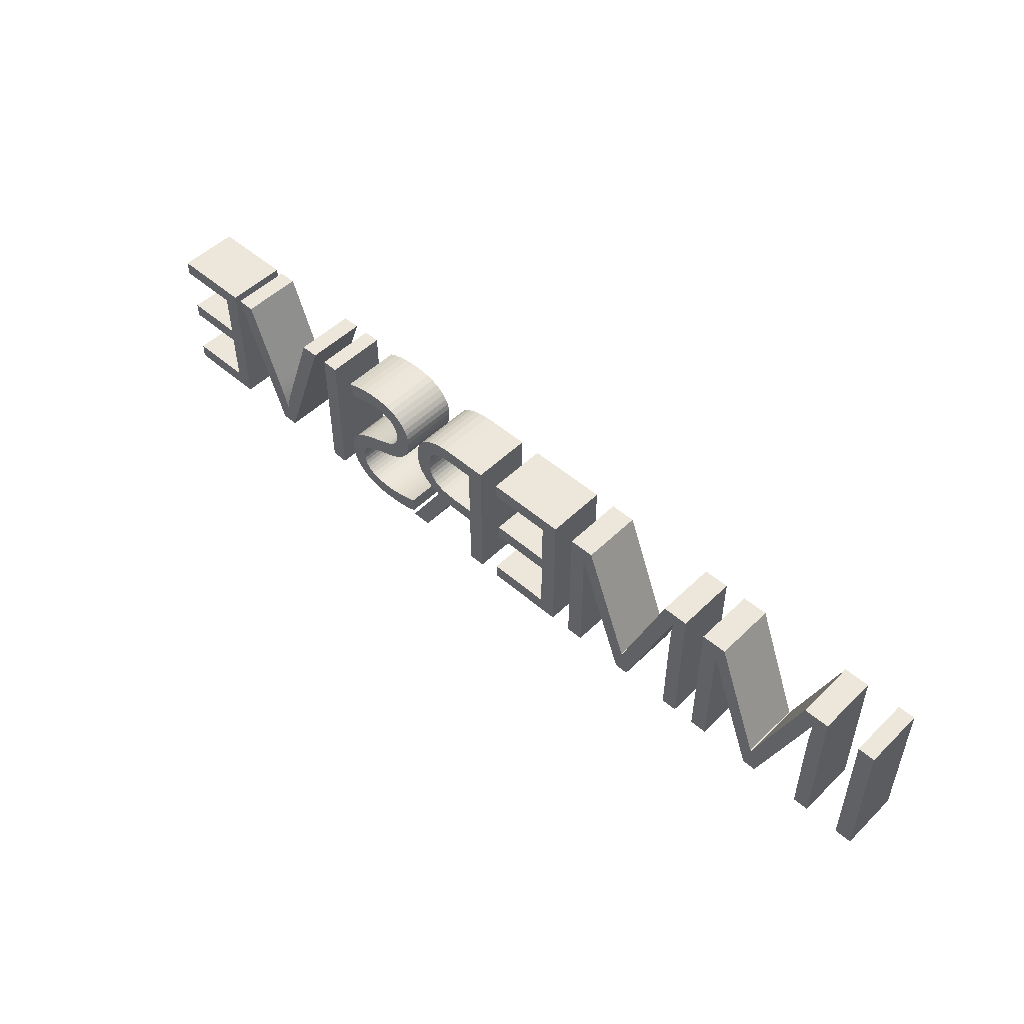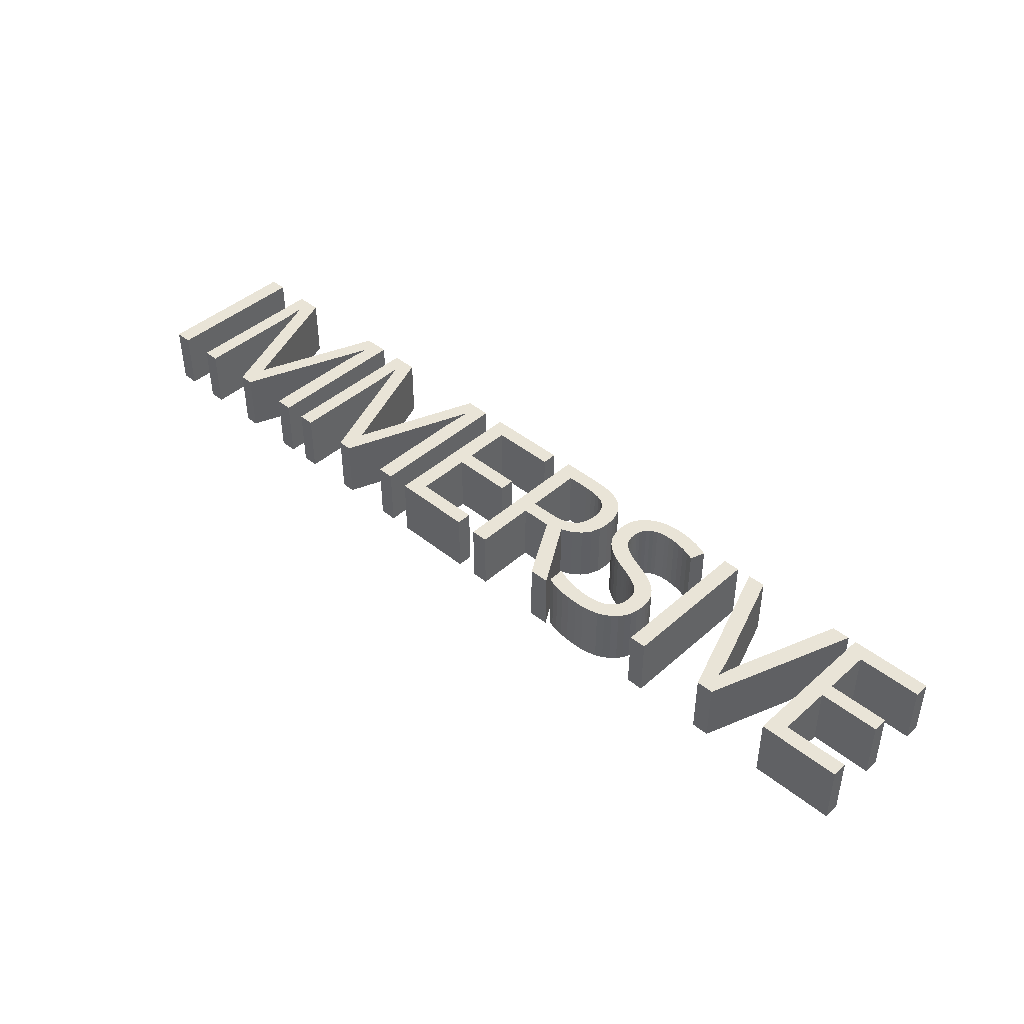
<metadata>
{"format":"obj","ext":"obj","renderer":"f3d","projection":"perspective","resolution":1024,"background":"white","views":[{"elev":50.4,"azim":-136.6,"up":"+Y"},{"elev":43.1,"azim":43.7,"up":"+Z"}]}
</metadata>
<code>
o 000_3D_Text_-_I
g 3D_Text_-_I
v -115.3 0 0
v -115.3 35.69 0
v -111.1 35.69 0
v -111.1 0 0
v -111.1 -0 15
v -111.1 35.69 15
v -115.3 35.69 15
v -115.3 -0 15
f 2 3 4 1
f 6 7 8 5
f 7 2 1 8
f 8 1 4 5
f 5 4 3 6
f 6 3 2 7
o 001_3D_Text_-_M
g 3D_Text_-_M
v -83.6 0 0
v -86.94 0 0
v -85.19 6.25 0
v -84.99 6.25 0
v -102.7 35.69 0
v -96.49 35.69 0
v -99.05 31.64 0
v -99.25 31.64 0
v -71.2 31.59 0
v -71.39 31.59 0
v -73.59 35.69 0
v -67.39 35.69 0
v -67.39 0 0
v -71.54 0 0
v -71.54 23 0
v -102.7 0 0
v -98.91 22.7 0
v -98.91 0 0
v -71.32 29.76 0
v -71.42 27.99 0
v -99.03 28.41 0
v -99.12 30.08 0
v -98.92 24.72 0
v -98.96 26.62 0
v -71.48 26.27 0
v -71.52 24.61 0
v -84.99 6.25 15
v -85.19 6.25 15
v -86.94 -0 15
v -83.6 -0 15
v -99.25 31.64 15
v -99.05 31.64 15
v -96.49 35.69 15
v -102.7 35.69 15
v -67.39 35.69 15
v -73.59 35.69 15
v -71.39 31.59 15
v -71.2 31.59 15
v -71.54 23 15
v -71.54 -0 15
v -67.39 -0 15
v -98.91 -0 15
v -98.91 22.7 15
v -102.7 -0 15
v -71.42 27.99 15
v -71.32 29.76 15
v -99.12 30.08 15
v -99.03 28.41 15
v -98.96 26.62 15
v -98.92 24.72 15
v -71.52 24.61 15
v -71.48 26.27 15
f 10 11 12 9
f 14 15 16 13
f 18 19 20 17
f 11 10 15 14
f 9 12 19 18
f 21 22 23 20
f 13 25 26 24
f 17 20 28 27
f 13 16 30 29
f 13 29 32 31
f 28 20 34 33
f 36 37 38 35
f 40 41 42 39
f 44 45 46 43
f 37 36 41 40
f 35 38 45 44
f 48 49 43 47
f 51 42 52 50
f 43 46 54 53
f 39 42 56 55
f 56 42 58 57
f 43 53 60 59
f 51 25 31 58
f 59 34 23 47
f 37 10 9 38
f 35 12 11 36
f 41 14 13 42
f 39 16 15 40
f 45 18 17 46
f 43 20 19 44
f 36 11 14 41
f 40 15 10 37
f 38 9 18 45
f 44 19 12 35
f 49 21 20 43
f 47 23 22 48
f 48 22 21 49
f 42 13 24 52
f 52 24 26 50
f 50 26 25 51
f 46 17 27 54
f 54 27 28 53
f 56 29 30 55
f 55 30 16 39
f 58 31 32 57
f 57 32 29 56
f 53 28 33 60
f 60 33 34 59
f 13 31 25
f 20 23 34
f 51 58 42
f 59 47 43
o 002_3D_Text_-_M
g 3D_Text_-_M
v -42.97 0 0
v -46.32 0 0
v -44.56 6.25 0
v -44.36 6.25 0
v -62.11 35.69 0
v -55.86 35.69 0
v -58.42 31.64 0
v -58.62 31.64 0
v -30.57 31.59 0
v -30.76 31.59 0
v -32.96 35.69 0
v -26.76 35.69 0
v -26.76 0 0
v -30.91 0 0
v -30.91 23 0
v -62.11 0 0
v -58.28 22.7 0
v -58.28 0 0
v -30.69 29.76 0
v -30.79 27.99 0
v -58.4 28.41 0
v -58.5 30.08 0
v -58.29 24.72 0
v -58.33 26.62 0
v -30.86 26.27 0
v -30.9 24.61 0
v -44.36 6.25 15
v -44.56 6.25 15
v -46.32 -0 15
v -42.97 -0 15
v -58.62 31.64 15
v -58.42 31.64 15
v -55.86 35.69 15
v -62.11 35.69 15
v -26.76 35.69 15
v -32.96 35.69 15
v -30.76 31.59 15
v -30.57 31.59 15
v -30.91 23 15
v -30.91 -0 15
v -26.76 -0 15
v -58.28 -0 15
v -58.28 22.7 15
v -62.11 -0 15
v -30.79 27.99 15
v -30.69 29.76 15
v -58.5 30.08 15
v -58.4 28.41 15
v -58.33 26.62 15
v -58.29 24.72 15
v -30.9 24.61 15
v -30.86 26.27 15
f 62 63 64 61
f 66 67 68 65
f 70 71 72 69
f 63 62 67 66
f 61 64 71 70
f 73 74 75 72
f 65 77 78 76
f 69 72 80 79
f 65 68 82 81
f 65 81 84 83
f 80 72 86 85
f 88 89 90 87
f 92 93 94 91
f 96 97 98 95
f 89 88 93 92
f 87 90 97 96
f 100 101 95 99
f 103 94 104 102
f 95 98 106 105
f 91 94 108 107
f 108 94 110 109
f 95 105 112 111
f 103 77 83 110
f 111 86 75 99
f 89 62 61 90
f 87 64 63 88
f 93 66 65 94
f 91 68 67 92
f 97 70 69 98
f 95 72 71 96
f 88 63 66 93
f 92 67 62 89
f 90 61 70 97
f 96 71 64 87
f 101 73 72 95
f 99 75 74 100
f 100 74 73 101
f 94 65 76 104
f 104 76 78 102
f 102 78 77 103
f 98 69 79 106
f 106 79 80 105
f 108 81 82 107
f 107 82 68 91
f 110 83 84 109
f 109 84 81 108
f 105 80 85 112
f 112 85 86 111
f 65 83 77
f 72 75 86
f 103 110 94
f 111 99 95
o 003_3D_Text_-_E
g 3D_Text_-_E
v -17.33 16.85 0
v -17.33 20.51 0
v -2.539 20.51 0
v -2.539 16.85 0
v -21.48 0 0
v -21.48 35.69 0
v -1.587 0 0
v -17.33 3.711 0
v -1.587 3.711 0
v -1.587 35.69 0
v -1.587 32.01 0
v -17.33 32.01 0
v -2.539 16.85 15
v -2.539 20.51 15
v -17.33 20.51 15
v -17.33 16.85 15
v -21.48 35.69 15
v -21.48 -0 15
v -1.587 3.711 15
v -17.33 3.711 15
v -1.587 -0 15
v -17.33 32.01 15
v -1.587 32.01 15
v -1.587 35.69 15
f 114 115 116 113
f 118 114 113 117
f 117 120 121 119
f 122 123 124 118
f 126 127 128 125
f 127 129 130 128
f 132 130 133 131
f 135 136 129 134
f 132 120 113 128
f 127 114 124 134
f 128 113 116 125
f 125 116 115 126
f 126 115 114 127
f 129 118 117 130
f 130 117 119 133
f 133 119 121 131
f 131 121 120 132
f 136 122 118 129
f 134 124 123 135
f 135 123 122 136
f 113 120 117
f 118 124 114
f 130 132 128
f 127 134 129
o 004_3D_Text_-_R
g 3D_Text_-_R
v 21.13 28.93 0
v 25.05 30.76 0
v 25.67 29.25 0
v 21.54 27.91 0
v 21.88 25.39 0
v 26.17 25.61 0
v 25.89 22.96 0
v 21.8 24.06 0
v 26.05 27.53 0
v 21.79 26.73 0
v 20.54 29.79 0
v 24.17 32.07 0
v 21.64 34.08 0
v 19.79 30.49 0
v 18.85 31.06 0
v 19.98 34.79 0
v 21.58 17.22 0
v 19.83 20.15 0
v 20.57 20.92 0
v 23.59 18.77 0
v 23.04 33.18 0
v 13.09 32.06 0
v 13.33 35.69 0
v 15.82 35.59 0
v 14.83 31.99 0
v 17.72 31.49 0
v 18.04 35.29 0
v 7.693 14.84 0
v 3.542 0 0
v 3.542 35.69 0
v 7.693 18.41 0
v 25.03 20.68 0
v 21.55 22.88 0
v 21.14 21.83 0
v 19 16.04 0
v 17.81 19.04 0
v 18.91 19.52 0
v 15.14 14.84 0
v 15.04 18.48 0
v 16.52 18.69 0
v 16.38 31.81 0
v 28.69 0 0
v 23.78 0 0
v 13.38 18.41 0
v 7.693 32.06 0
v 25.05 30.76 15
v 21.13 28.93 15
v 21.54 27.91 15
v 25.67 29.25 15
v 26.17 25.61 15
v 21.88 25.39 15
v 21.8 24.06 15
v 25.89 22.96 15
v 21.79 26.73 15
v 26.05 27.53 15
v 24.17 32.07 15
v 20.54 29.79 15
v 19.79 30.49 15
v 21.64 34.08 15
v 19.98 34.79 15
v 18.85 31.06 15
v 19.83 20.15 15
v 21.58 17.22 15
v 23.59 18.77 15
v 20.57 20.92 15
v 23.04 33.18 15
v 13.33 35.69 15
v 13.09 32.06 15
v 14.83 31.99 15
v 15.82 35.59 15
v 18.04 35.29 15
v 17.72 31.49 15
v 3.542 -0 15
v 7.693 14.84 15
v 7.693 18.41 15
v 3.542 35.69 15
v 21.55 22.88 15
v 25.03 20.68 15
v 21.14 21.83 15
v 17.81 19.04 15
v 19 16.04 15
v 18.91 19.52 15
v 15.04 18.48 15
v 15.14 14.84 15
v 16.52 18.69 15
v 16.38 31.81 15
v 23.78 -0 15
v 28.69 -0 15
v 13.38 18.41 15
v 7.693 32.06 15
v 7.693 0 0
v 7.693 -0 15
f 138 139 140 137
f 142 143 144 141
f 146 140 139 145
f 141 146 145 142
f 148 138 137 147
f 150 151 152 149
f 154 155 156 153
f 157 147 150 149
f 159 160 161 158
f 151 162 163 152
f 165 166 167 164
f 143 168 169 144
f 155 170 168 156
f 172 173 153 171
f 175 176 171 174
f 160 163 177 161
f 179 174 171 178
f 167 180 174 164
f 158 181 166 159
f 183 184 185 182
f 187 188 189 186
f 191 185 184 190
f 186 191 190 187
f 193 183 182 192
f 195 196 197 194
f 199 200 201 198
f 195 194 193 202
f 204 205 206 203
f 196 207 208 197
f 210 211 212 209
f 188 213 214 189
f 200 214 215 201
f 217 199 218 216
f 220 217 221 219
f 205 222 207 206
f 224 217 220 223
f 210 220 225 211
f 203 212 226 204
f 225 219 175 180
f 221 216 172 176
f 218 198 154 173
f 215 213 169 170
f 202 192 148 157
f 208 222 177 162
f 226 211 167 181
f 228 209 165 227
f 210 228 227 164
f 182 185 139 138
f 184 183 137 140
f 186 189 143 142
f 188 187 141 144
f 190 184 140 146
f 185 191 145 139
f 187 190 146 141
f 191 186 142 145
f 192 182 138 148
f 183 193 147 137
f 194 197 151 150
f 196 195 149 152
f 198 201 155 154
f 200 199 153 156
f 195 202 157 149
f 193 194 150 147
f 203 206 160 159
f 205 204 158 161
f 197 208 162 151
f 207 196 152 163
f 209 212 166 165
f 189 214 168 143
f 213 188 144 169
f 201 215 170 155
f 214 200 156 168
f 216 218 173 172
f 199 217 171 153
f 219 221 176 175
f 206 207 163 160
f 222 205 161 177
f 223 220 174 179
f 224 223 179 178
f 217 224 178 171
f 211 225 180 167
f 220 210 164 174
f 204 226 181 158
f 212 203 159 166
f 180 175 174
f 176 172 171
f 173 154 153
f 170 169 168
f 157 148 147
f 177 163 162
f 166 181 167
f 164 227 165
f 220 219 225
f 217 216 221
f 199 198 218
f 214 213 215
f 193 192 202
f 208 207 222
f 211 226 212
f 209 228 210
o 005_3D_Text_-_S
g 3D_Text_-_S
v 46.56 12.15 0
v 50.15 14.48 0
v 50.74 13.4 0
v 46.83 11.65 0
v 33.7 27.15 0
v 29.5 27.2 0
v 29.63 28.78 0
v 33.78 28.11 0
v 51.16 12.21 0
v 47.03 11.09 0
v 40.53 3.212 0
v 41.05 -0.383 -0
v 38.81 -0.488 -0
v 38.95 3.149 0
v 30.27 23.02 0
v 34.14 24.61 0
v 34.39 24.11 0
v 30.87 21.86 0
v 38.27 21.11 0
v 36.88 17.34 0
v 35.23 18.13 0
v 37.41 21.53 0
v 32.81 3.917 0
v 32.24 0.101 0
v 30.52 0.559 0
v 31.82 4.179 0
v 30 30.23 0
v 34 28.98 0
v 46.22 12.61 0
v 49.39 15.45 0
v 29.85 24.29 0
v 33.95 25.16 0
v 39.45 32.44 0
v 38.85 36.11 0
v 40.81 36.21 0
v 40.71 32.49 0
v 48.78 34.96 0
v 47.55 31.31 0
v 45.81 31.83 0
v 46.89 35.5 0
v 33.73 26.43 0
v 29.59 25.68 0
v 44.07 14.33 0
v 45.59 18.1 0
v 47.14 17.24 0
v 44.73 13.92 0
v 51.42 10.91 0
v 47.18 10.48 0
v 50.6 34.25 0
v 49.3 30.64 0
v 36.08 22.34 0
v 33.8 18.98 0
v 32.61 19.88 0
v 35.55 22.76 0
v 34.7 23.64 0
v 31.64 20.82 0
v 45.8 13.06 0
v 48.41 16.36 0
v 43.3 14.74 0
v 42.38 15.18 0
v 43.77 18.94 0
v 42.9 36.13 0
v 42.39 32.42 0
v 30.62 31.54 0
v 34.37 29.77 0
v 41.66 19.75 0
v 40.11 16.1 0
v 38.76 16.6 0
v 40.39 20.22 0
v 44.09 32.2 0
v 44.93 35.89 0
v 33.81 25.77 0
v 47.3 9.106 0
v 51.5 9.497 0
v 51.37 7.695 0
v 47.22 8.033 0
v 50.95 6.06 0
v 46.97 7.058 0
v 36.69 21.94 0
v 47.27 9.822 0
v 35.08 23.19 0
v 45.3 13.5 0
v 31.49 32.72 0
v 34.89 30.47 0
v 50.27 4.59 0
v 46.55 6.181 0
v 38.3 32.27 0
v 37.05 35.81 0
v 29.04 1.147 0
v 30.86 4.472 0
v 41.95 3.401 0
v 43.1 -0.066 -0
v 37.94 3.171 0
v 36.38 -0.423 -0
v 36.91 3.235 0
v 35.89 3.343 0
v 34.2 -0.227 -0
v 34.86 3.493 0
v 33.83 3.687 0
v 32.6 33.77 0
v 35.56 31.08 0
v 49.31 3.286 0
v 45.96 5.403 0
v 37.27 31.98 0
v 35.41 35.33 0
v 39.26 20.68 0
v 33.92 34.64 0
v 36.36 31.59 0
v 41.32 15.63 0
v 43.2 3.716 0
v 44.96 0.461 0
v 48.08 2.148 0
v 45.2 4.724 0
v 46.62 1.199 0
v 44.28 4.157 0
v 29.04 5.151 0
v 29.93 4.796 0
v 50.15 14.48 15
v 46.56 12.15 15
v 46.83 11.65 15
v 50.74 13.4 15
v 29.5 27.2 15
v 33.7 27.15 15
v 33.78 28.11 15
v 29.63 28.78 15
v 47.03 11.09 15
v 51.16 12.21 15
v 41.05 -0.383 15
v 40.53 3.212 15
v 38.95 3.149 15
v 38.81 -0.488 15
v 34.14 24.61 15
v 30.27 23.02 15
v 30.87 21.86 15
v 34.39 24.11 15
v 36.88 17.34 15
v 38.27 21.11 15
v 37.41 21.53 15
v 35.23 18.13 15
v 32.24 0.101 15
v 32.81 3.917 15
v 31.82 4.179 15
v 30.52 0.559 15
v 34 28.98 15
v 30 30.23 15
v 49.39 15.45 15
v 46.22 12.61 15
v 33.95 25.16 15
v 29.85 24.29 15
v 38.85 36.11 15
v 39.45 32.44 15
v 40.71 32.49 15
v 40.81 36.21 15
v 47.55 31.31 15
v 48.78 34.96 15
v 46.89 35.5 15
v 45.81 31.83 15
v 29.59 25.68 15
v 33.73 26.43 15
v 45.59 18.1 15
v 44.07 14.33 15
v 44.73 13.92 15
v 47.14 17.24 15
v 47.18 10.48 15
v 51.42 10.91 15
v 49.3 30.64 15
v 50.6 34.25 15
v 33.8 18.98 15
v 36.08 22.34 15
v 35.55 22.76 15
v 32.61 19.88 15
v 31.64 20.82 15
v 34.7 23.64 15
v 48.41 16.36 15
v 45.8 13.06 15
v 43.3 14.74 15
v 43.77 18.94 15
v 42.38 15.18 15
v 42.39 32.42 15
v 42.9 36.13 15
v 34.37 29.77 15
v 30.62 31.54 15
v 40.11 16.1 15
v 41.66 19.75 15
v 40.39 20.22 15
v 38.76 16.6 15
v 44.93 35.89 15
v 44.09 32.2 15
v 33.81 25.77 15
v 51.5 9.497 15
v 47.3 9.106 15
v 47.22 8.033 15
v 51.37 7.695 15
v 46.97 7.058 15
v 50.95 6.06 15
v 36.69 21.94 15
v 47.27 9.822 15
v 35.08 23.19 15
v 45.3 13.5 15
v 34.89 30.47 15
v 31.49 32.72 15
v 46.55 6.181 15
v 50.27 4.59 15
v 37.05 35.81 15
v 38.3 32.27 15
v 30.86 4.472 15
v 29.04 1.147 15
v 43.1 -0.066 15
v 41.95 3.401 15
v 37.94 3.171 15
v 36.91 3.235 15
v 36.38 -0.423 15
v 35.89 3.343 15
v 34.86 3.493 15
v 34.2 -0.227 15
v 33.83 3.687 15
v 35.56 31.08 15
v 32.6 33.77 15
v 45.96 5.403 15
v 49.31 3.286 15
v 35.41 35.33 15
v 37.27 31.98 15
v 39.26 20.68 15
v 36.36 31.59 15
v 33.92 34.64 15
v 41.32 15.63 15
v 44.96 0.461 15
v 43.2 3.716 15
v 45.2 4.724 15
v 48.08 2.148 15
v 44.28 4.157 15
v 46.62 1.199 15
v 29.93 4.796 15
v 29.04 5.151 15
f 230 231 232 229
f 234 235 236 233
f 238 232 231 237
f 240 241 242 239
f 244 245 246 243
f 248 249 250 247
f 252 253 254 251
f 256 236 235 255
f 258 230 229 257
f 243 259 260 244
f 262 263 264 261
f 266 267 268 265
f 233 269 270 234
f 272 273 274 271
f 276 238 237 275
f 265 277 278 266
f 280 281 282 279
f 245 283 284 246
f 286 258 257 285
f 287 288 289 272
f 291 264 263 290
f 293 256 255 292
f 295 296 297 294
f 267 298 299 268
f 259 270 300 260
f 298 291 290 299
f 302 303 304 301
f 303 305 306 304
f 279 307 249 280
f 308 276 275 302
f 281 284 309 282
f 310 274 273 286
f 312 293 292 311
f 305 313 314 306
f 261 315 316 262
f 318 254 253 317
f 320 240 239 319
f 241 322 323 321
f 322 325 326 324
f 327 326 325 252
f 329 312 311 328
f 313 330 331 314
f 315 332 333 316
f 296 248 334 297
f 336 329 328 335
f 332 336 335 333
f 337 295 294 289
f 339 320 319 338
f 330 340 341 331
f 340 342 343 341
f 342 339 338 343
f 345 318 317 344
f 347 348 349 346
f 351 352 353 350
f 355 349 348 354
f 357 358 359 356
f 361 362 363 360
f 365 366 367 364
f 369 370 371 368
f 373 353 352 372
f 375 347 346 374
f 360 376 377 361
f 379 380 381 378
f 383 384 385 382
f 350 386 387 351
f 389 390 391 388
f 393 355 354 392
f 382 394 395 383
f 397 398 399 396
f 362 400 401 363
f 403 375 374 402
f 388 405 406 404
f 408 381 380 407
f 410 373 372 409
f 412 413 414 411
f 384 415 416 385
f 376 417 386 377
f 415 408 407 416
f 419 420 421 418
f 420 422 423 421
f 396 367 424 397
f 418 393 392 425
f 398 426 400 399
f 402 391 390 427
f 429 410 409 428
f 422 430 431 423
f 378 432 433 379
f 435 371 370 434
f 437 357 356 436
f 438 439 440 359
f 441 442 443 440
f 368 443 442 444
f 446 429 428 445
f 430 447 448 431
f 432 449 450 433
f 413 451 364 414
f 453 446 445 452
f 449 453 452 450
f 405 412 411 454
f 456 437 436 455
f 447 457 458 448
f 457 459 460 458
f 459 456 455 460
f 462 435 434 461
f 387 417 300 269
f 401 426 309 283
f 424 366 250 307
f 365 451 334 247
f 406 454 337 288
f 389 404 287 271
f 403 427 310 285
f 419 425 308 301
f 438 358 242 321
f 441 439 323 324
f 369 444 327 251
f 346 349 231 230
f 348 347 229 232
f 350 353 235 234
f 352 351 233 236
f 354 348 232 238
f 349 355 237 231
f 356 359 241 240
f 358 357 239 242
f 360 363 245 244
f 362 361 243 246
f 364 367 249 248
f 366 365 247 250
f 368 371 253 252
f 370 369 251 254
f 372 352 236 256
f 353 373 255 235
f 374 346 230 258
f 347 375 257 229
f 361 377 259 243
f 376 360 244 260
f 378 381 263 262
f 380 379 261 264
f 382 385 267 266
f 384 383 265 268
f 351 387 269 233
f 386 350 234 270
f 388 391 273 272
f 390 389 271 274
f 392 354 238 276
f 355 393 275 237
f 383 395 277 265
f 394 382 266 278
f 395 394 278 277
f 396 399 281 280
f 398 397 279 282
f 363 401 283 245
f 400 362 246 284
f 402 374 258 286
f 375 403 285 257
f 404 406 288 287
f 405 388 272 289
f 407 380 264 291
f 381 408 290 263
f 409 372 256 293
f 373 410 292 255
f 411 414 296 295
f 413 412 294 297
f 385 416 298 267
f 415 384 268 299
f 377 386 270 259
f 417 376 260 300
f 416 407 291 298
f 408 415 299 290
f 418 421 303 302
f 420 419 301 304
f 421 423 305 303
f 422 420 304 306
f 397 424 307 279
f 367 396 280 249
f 425 392 276 308
f 393 418 302 275
f 399 400 284 281
f 426 398 282 309
f 427 390 274 310
f 391 402 286 273
f 428 409 293 312
f 410 429 311 292
f 423 431 313 305
f 430 422 306 314
f 379 433 315 261
f 432 378 262 316
f 434 370 254 318
f 371 435 317 253
f 436 356 240 320
f 357 437 319 239
f 359 440 322 241
f 439 438 321 323
f 440 443 325 322
f 442 441 324 326
f 444 442 326 327
f 443 368 252 325
f 445 428 312 329
f 429 446 328 311
f 431 448 330 313
f 447 430 314 331
f 433 450 332 315
f 449 432 316 333
f 414 364 248 296
f 451 413 297 334
f 452 445 329 336
f 446 453 335 328
f 450 452 336 332
f 453 449 333 335
f 454 411 295 337
f 412 405 289 294
f 455 436 320 339
f 437 456 338 319
f 448 458 340 330
f 457 447 331 341
f 458 460 342 340
f 459 457 341 343
f 460 455 339 342
f 456 459 343 338
f 461 434 318 345
f 462 461 345 344
f 435 462 344 317
f 270 269 300
f 283 309 284
f 307 250 249
f 247 334 248
f 337 289 288
f 287 272 271
f 285 310 286
f 308 302 301
f 321 242 241
f 324 323 322
f 251 327 252
f 417 387 386
f 400 426 401
f 367 366 424
f 364 451 365
f 406 405 454
f 389 388 404
f 402 427 403
f 419 418 425
f 359 358 438
f 440 439 441
f 368 444 369
o 006_3D_Text_-_I
g 3D_Text_-_I
v 56.06 0 0
v 56.06 35.69 0
v 60.21 35.69 0
v 60.21 0 0
v 60.21 -0 15
v 60.21 35.69 15
v 56.06 35.69 15
v 56.06 -0 15
f 464 465 466 463
f 468 469 470 467
f 469 464 463 470
f 470 463 466 467
f 467 466 465 468
f 468 465 464 469
o 007_3D_Text_-_V
g 3D_Text_-_V
v 77.33 9.449 0
v 77.78 7.901 0
v 76.29 12.6 0
v 76.84 11.02 0
v 78.54 4.858 0
v 76.49 0 0
v 63.7 35.69 0
v 68.09 35.69 0
v 88.99 35.69 0
v 93.46 35.69 0
v 80.59 0 0
v 80.83 12.74 0
v 78.91 6.439 0
v 79.33 8.019 0
v 79.79 9.596 0
v 80.29 11.17 0
v 77.78 7.901 15
v 77.33 9.449 15
v 76.84 11.02 15
v 76.29 12.6 15
v 76.49 -0 15
v 78.54 4.858 15
v 68.09 35.69 15
v 63.7 35.69 15
v 93.46 35.69 15
v 88.99 35.69 15
v 80.83 12.74 15
v 80.59 -0 15
v 78.91 6.439 15
v 79.79 9.596 15
v 79.33 8.019 15
v 80.29 11.17 15
v 78.19 6.371 0
v 78.19 6.371 15
f 472 473 474 471
f 476 473 472 475
f 476 477 478 473
f 480 481 482 479
f 476 475 483 481
f 483 484 485 481
f 485 486 482 481
f 488 489 490 487
f 492 487 490 491
f 490 493 494 491
f 496 497 498 495
f 498 499 492 491
f 498 500 501 499
f 498 497 502 500
f 504 492 475 503
f 487 504 503 472
f 488 487 472 471
f 489 488 471 474
f 490 489 474 473
f 491 494 477 476
f 493 490 473 478
f 494 493 478 477
f 495 498 481 480
f 496 495 480 479
f 497 496 479 482
f 498 491 476 481
f 492 499 483 475
f 499 501 484 483
f 501 500 485 484
f 500 502 486 485
f 502 497 482 486
f 503 475 472
f 487 492 504
o 008_3D_Text_-_E
g 3D_Text_-_E
v 99.54 16.85 0
v 99.54 20.51 0
v 114.3 20.51 0
v 114.3 16.85 0
v 95.39 0 0
v 95.39 35.69 0
v 115.3 0 0
v 99.54 3.711 0
v 115.3 3.711 0
v 115.3 35.69 0
v 115.3 32.01 0
v 99.54 32.01 0
v 114.3 16.85 15
v 114.3 20.51 15
v 99.54 20.51 15
v 99.54 16.85 15
v 95.39 35.69 15
v 95.39 -0 15
v 115.3 3.711 15
v 99.54 3.711 15
v 115.3 -0 15
v 99.54 32.01 15
v 115.3 32.01 15
v 115.3 35.69 15
f 506 507 508 505
f 510 506 505 509
f 509 512 513 511
f 514 515 516 510
f 518 519 520 517
f 519 521 522 520
f 524 522 525 523
f 527 528 521 526
f 524 512 505 520
f 519 506 516 526
f 520 505 508 517
f 517 508 507 518
f 518 507 506 519
f 521 510 509 522
f 522 509 511 525
f 525 511 513 523
f 523 513 512 524
f 528 514 510 521
f 526 516 515 527
f 527 515 514 528
f 505 512 509
f 510 516 506
f 522 524 520
f 519 526 521

</code>
